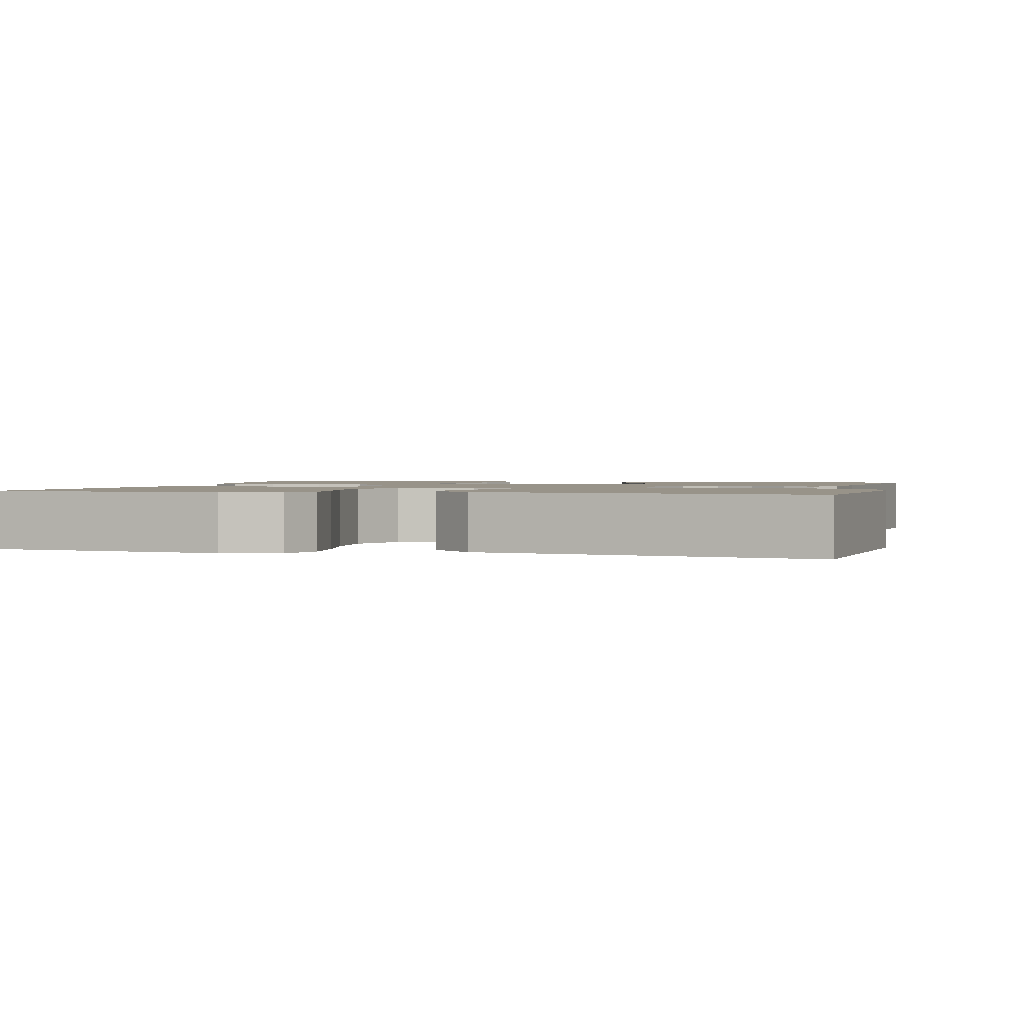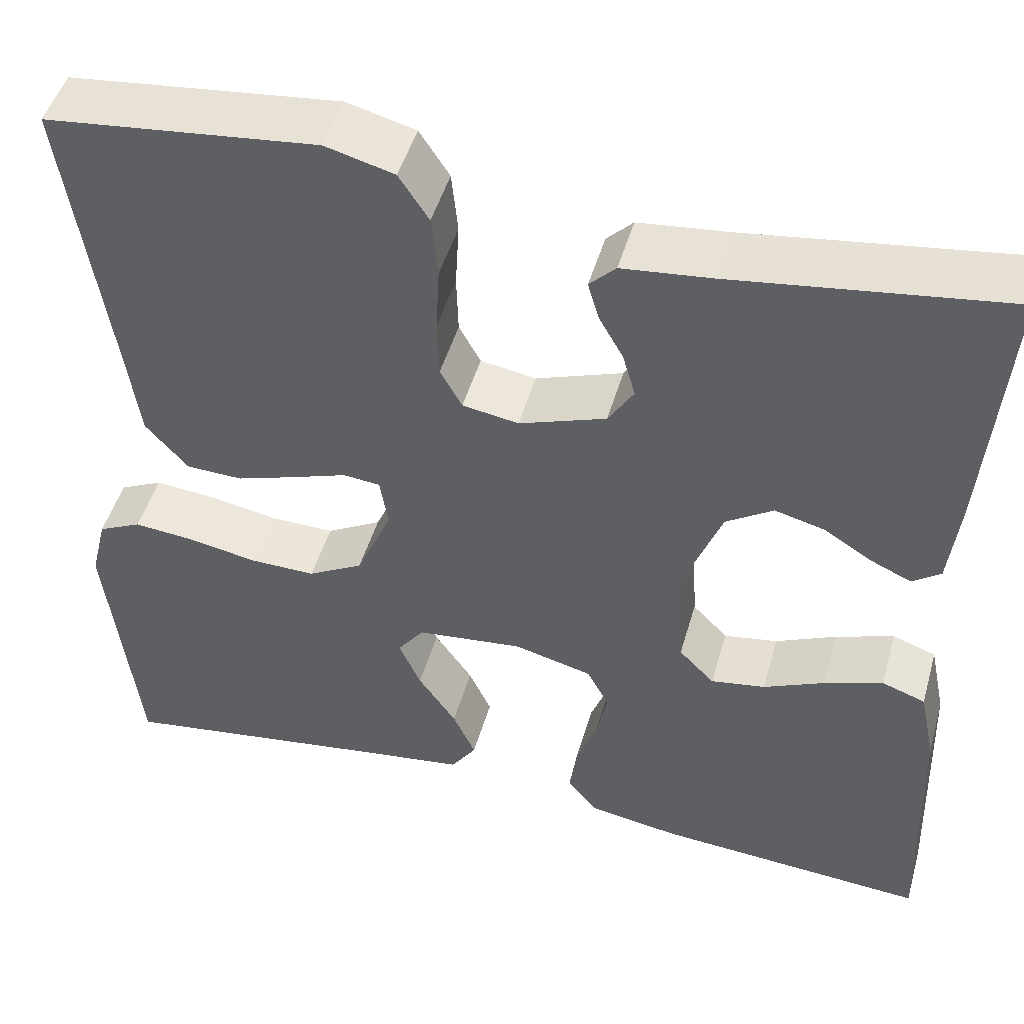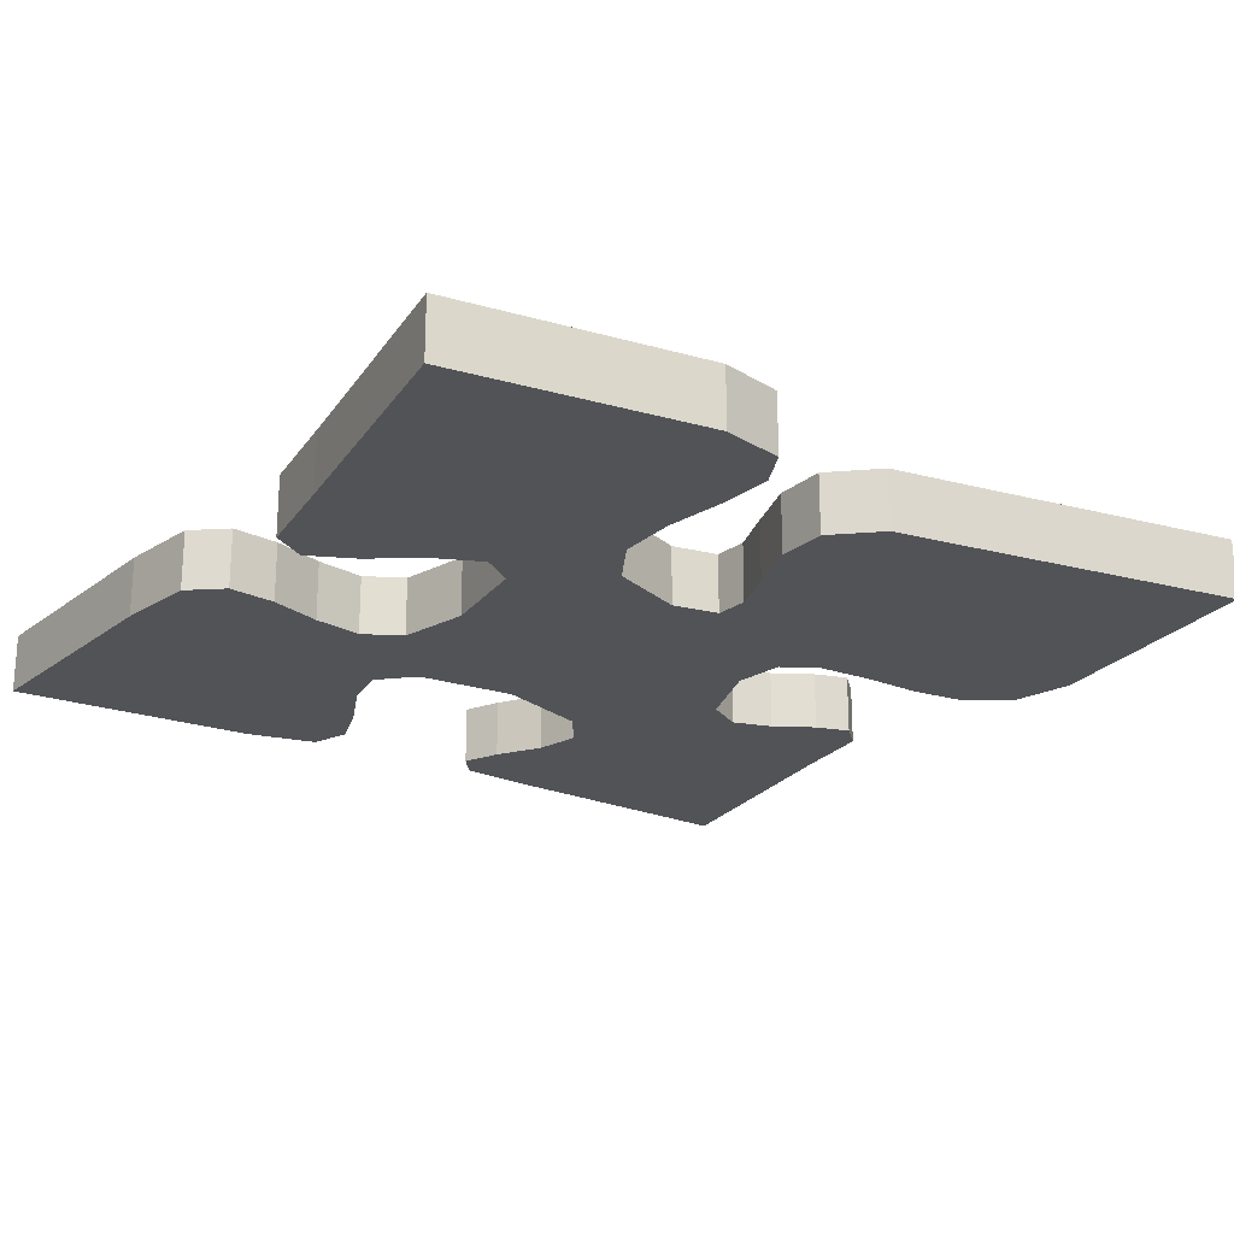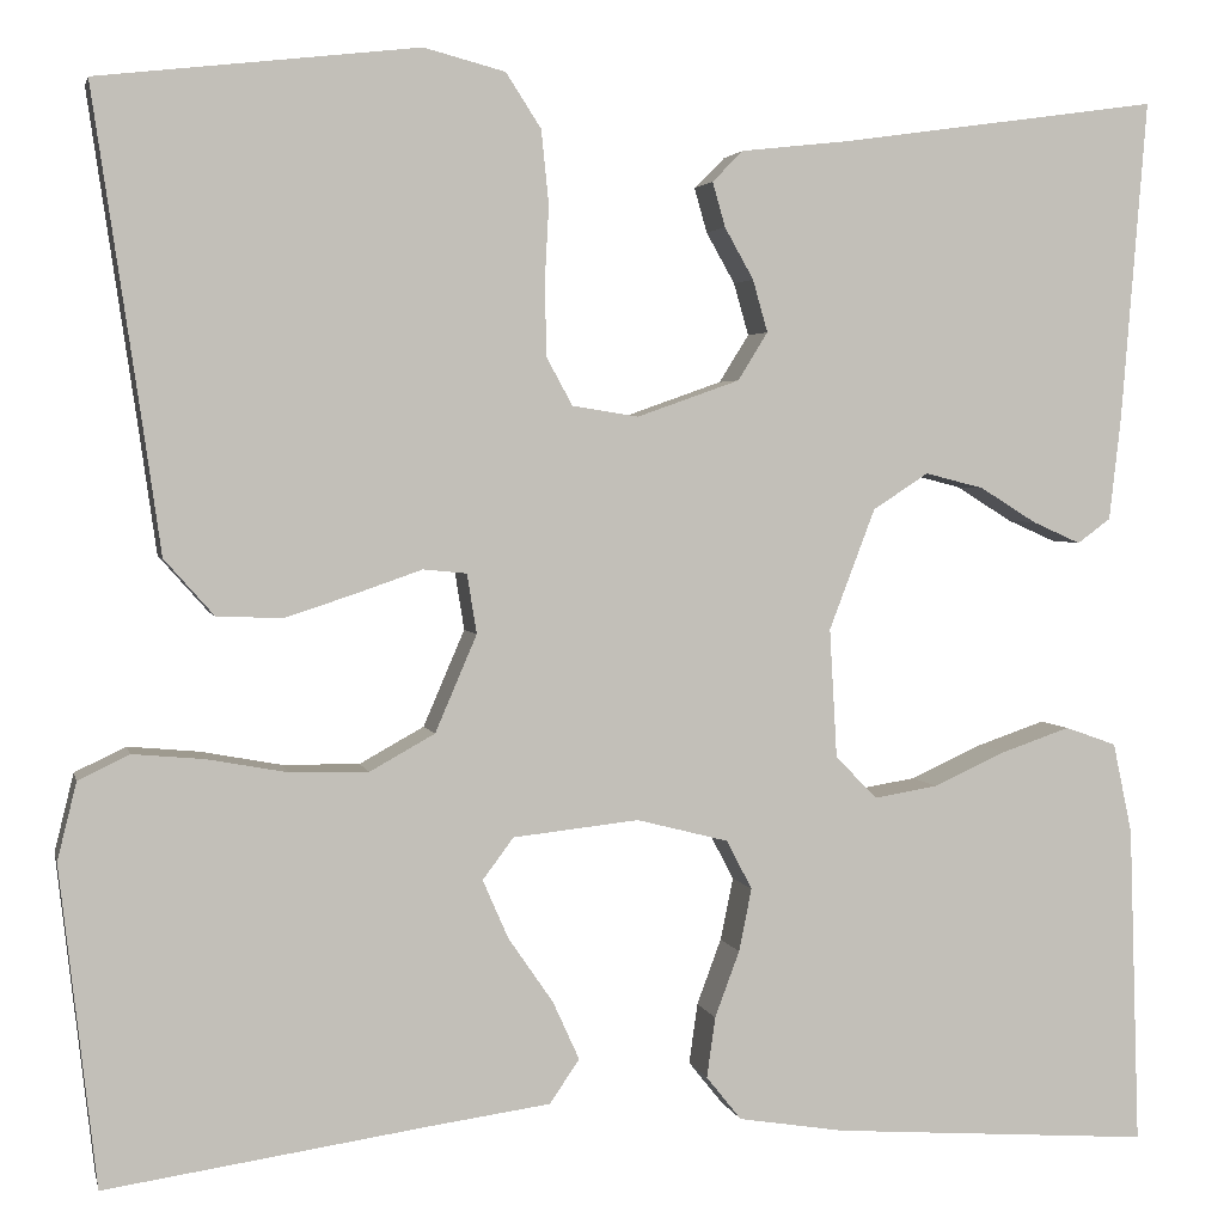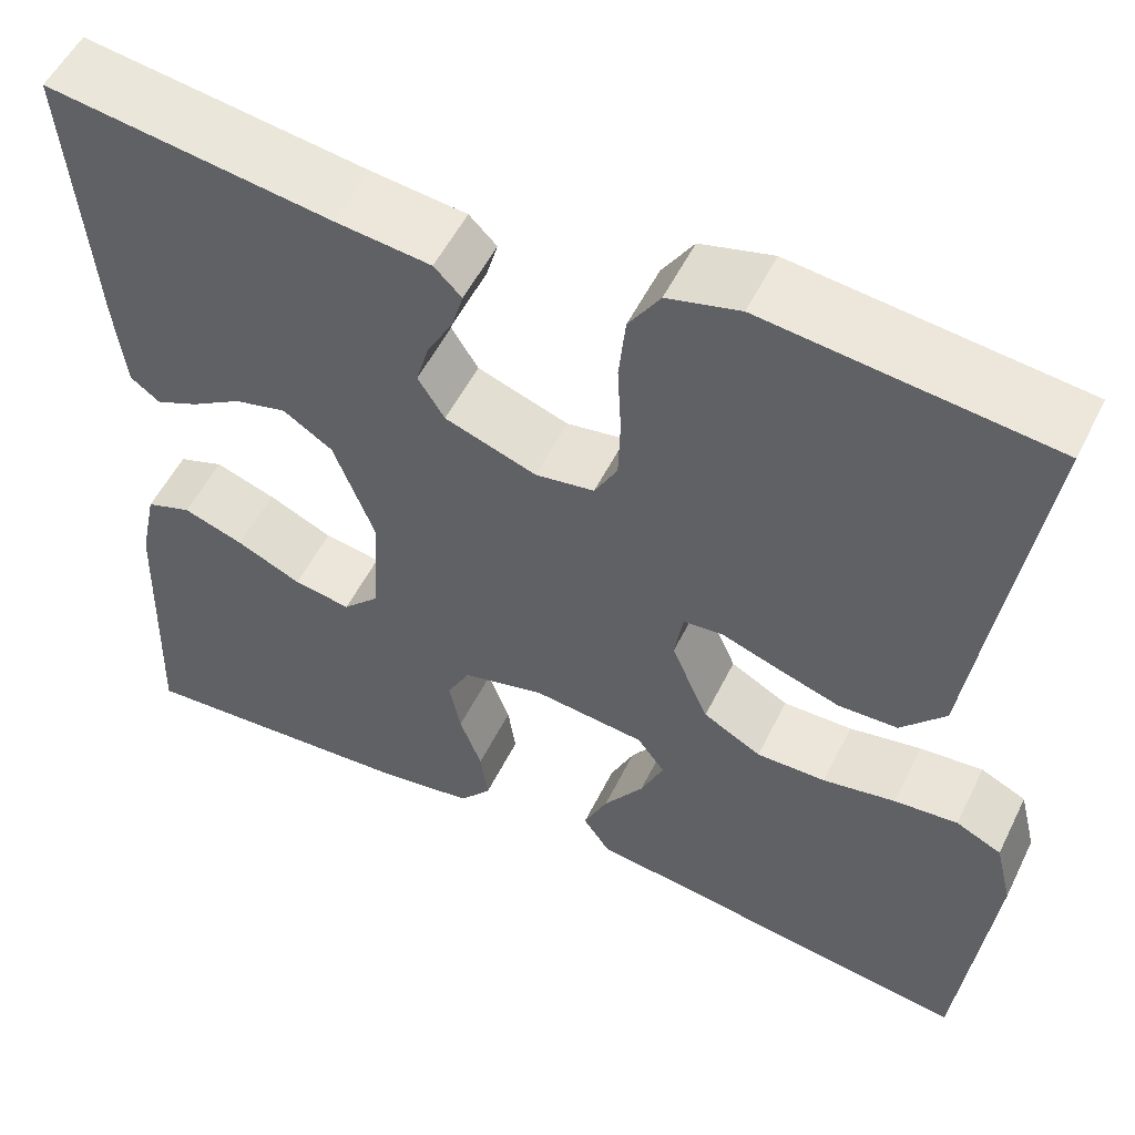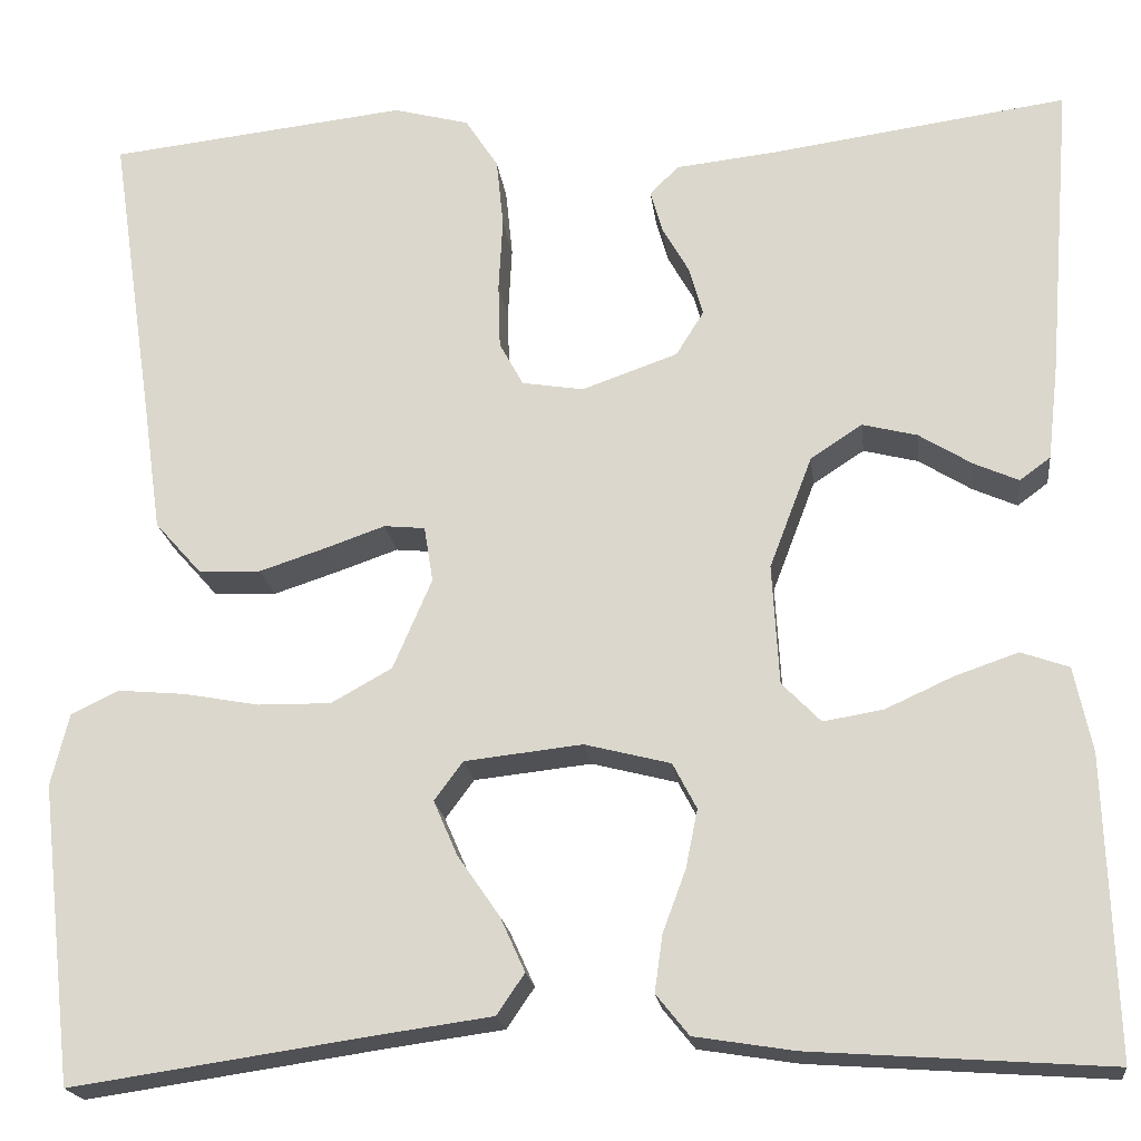
<metadata>
{"format":"obj","ext":"obj","renderer":"f3d","projection":"perspective","resolution":1024,"background":"white","views":[{"elev":1.6,"azim":-75.7,"up":"+Y"},{"elev":48.0,"azim":15.8,"up":"+Z"},{"elev":-21.7,"azim":-123.2,"up":"+Y"},{"elev":3.1,"azim":-12.3,"up":"+Z"},{"elev":53.8,"azim":-154.1,"up":"+Z"},{"elev":-19.7,"azim":6.8,"up":"+Z"}]}
</metadata>
<code>
v 0.5 0.07 -0.5
v 0.2 0.07 -0.479
v 0.1 0.07 -0.463
v 0.067 0.07 -0.422
v 0.075 0.07 -0.365
v 0.098 0.07 -0.303
v 0.11 0.07 -0.244
v 0.086 0.07 -0.198
v 0 0.07 -0.176
v -0.118 0.07 -0.189
v -0.147 0.07 -0.228
v -0.123 0.07 -0.283
v -0.081 0.07 -0.344
v -0.056 0.07 -0.399
v -0.084 0.07 -0.44
v -0.2 0.07 -0.456
v -0.5 0.07 -0.5
v -0.534 0.07 -0.2
v -0.516 0.07 -0.127
v -0.468 0.07 -0.104
v -0.401 0.07 -0.11
v -0.325 0.07 -0.124
v -0.252 0.07 -0.125
v -0.191 0.07 -0.091
v -0.152 0.07 0
v -0.161 0.07 0.056
v -0.202 0.07 0.06
v -0.262 0.07 0.039
v -0.329 0.07 0.017
v -0.391 0.07 0.019
v -0.438 0.07 0.072
v -0.456 0.07 0.2
v -0.5 0.07 0.5
v -0.2 0.07 0.534
v -0.124 0.07 0.514
v -0.091 0.07 0.463
v -0.084 0.07 0.394
v -0.088 0.07 0.32
v -0.086 0.07 0.254
v -0.062 0.07 0.21
v 0 0.07 0.2
v 0.096 0.07 0.234
v 0.124 0.07 0.279
v 0.11 0.07 0.328
v 0.083 0.07 0.376
v 0.071 0.07 0.418
v 0.1 0.07 0.447
v 0.2 0.07 0.458
v 0.5 0.07 0.5
v 0.476 0.07 0.2
v 0.465 0.07 0.103
v 0.434 0.07 0.08
v 0.389 0.07 0.1
v 0.336 0.07 0.133
v 0.281 0.07 0.147
v 0.229 0.07 0.113
v 0.186 0.07 0
v 0.193 0.07 -0.121
v 0.232 0.07 -0.161
v 0.292 0.07 -0.151
v 0.36 0.07 -0.12
v 0.424 0.07 -0.098
v 0.472 0.07 -0.115
v 0.49 0.07 -0.2
v 0.5 0 -0.5
v 0.2 0 -0.479
v 0.1 0 -0.463
v 0.067 0 -0.422
v 0.075 0 -0.365
v 0.098 0 -0.303
v 0.11 0 -0.244
v 0.086 0 -0.198
v 0 0 -0.176
v -0.118 0 -0.189
v -0.147 0 -0.228
v -0.123 0 -0.283
v -0.081 0 -0.344
v -0.056 0 -0.399
v -0.084 0 -0.44
v -0.2 0 -0.456
v -0.5 0 -0.5
v -0.534 0 -0.2
v -0.516 0 -0.127
v -0.468 0 -0.104
v -0.401 0 -0.11
v -0.325 0 -0.124
v -0.252 0 -0.125
v -0.191 0 -0.091
v -0.152 0 0
v -0.161 0 0.056
v -0.202 0 0.06
v -0.262 0 0.039
v -0.329 0 0.017
v -0.391 0 0.019
v -0.438 0 0.072
v -0.456 0 0.2
v -0.5 0 0.5
v -0.2 0 0.534
v -0.124 0 0.514
v -0.091 0 0.463
v -0.084 0 0.394
v -0.088 0 0.32
v -0.086 0 0.254
v -0.062 0 0.21
v 0 0 0.2
v 0.096 0 0.234
v 0.124 0 0.279
v 0.11 0 0.328
v 0.083 0 0.376
v 0.071 0 0.418
v 0.1 0 0.447
v 0.2 0 0.458
v 0.5 0 0.5
v 0.476 0 0.2
v 0.465 0 0.103
v 0.434 0 0.08
v 0.389 0 0.1
v 0.336 0 0.133
v 0.281 0 0.147
v 0.229 0 0.113
v 0.186 0 0
v 0.193 0 -0.121
v 0.232 0 -0.161
v 0.292 0 -0.151
v 0.36 0 -0.12
v 0.424 0 -0.098
v 0.472 0 -0.115
v 0.49 0 -0.2
f 4 5 6
f 3 4 6
f 2 3 6
f 1 2 6
f 64 1 6
f 63 64 6
f 62 63 6
f 61 62 6
f 60 61 6
f 59 60 6 7
f 58 59 7 8
f 57 58 8 9
f 56 57 9 10
f 52 53 54
f 51 52 54
f 50 51 54
f 49 50 54
f 48 49 54
f 48 54 55
f 47 48 55
f 46 47 55
f 45 46 55
f 44 45 55
f 43 44 55 56
f 36 37 38
f 35 36 38
f 34 35 38
f 33 34 38
f 32 33 38
f 32 38 39
f 31 32 39
f 30 31 39
f 29 30 39
f 28 29 39
f 27 28 39
f 26 27 39 40
f 20 21 22
f 19 20 22
f 18 19 22
f 17 18 22
f 16 17 22
f 16 22 23
f 15 16 23
f 14 15 23
f 13 14 23
f 12 13 23
f 11 12 23
f 10 11 23 24
f 42 43 56 10
f 10 24 25
f 42 10 25
f 41 42 25
f 25 26 40 41
f 70 69 68
f 70 68 67
f 70 67 66
f 70 66 65
f 70 65 128
f 70 128 127
f 70 127 126
f 70 126 125
f 70 125 124
f 71 70 124 123
f 72 71 123 122
f 73 72 122 121
f 74 73 121 120
f 118 117 116
f 118 116 115
f 118 115 114
f 118 114 113
f 118 113 112
f 119 118 112
f 119 112 111
f 119 111 110
f 119 110 109
f 119 109 108
f 120 119 108 107
f 102 101 100
f 102 100 99
f 102 99 98
f 102 98 97
f 102 97 96
f 103 102 96
f 103 96 95
f 103 95 94
f 103 94 93
f 103 93 92
f 103 92 91
f 104 103 91 90
f 86 85 84
f 86 84 83
f 86 83 82
f 86 82 81
f 86 81 80
f 87 86 80
f 87 80 79
f 87 79 78
f 87 78 77
f 87 77 76
f 87 76 75
f 88 87 75 74
f 74 120 107 106
f 89 88 74
f 89 74 106
f 89 106 105
f 105 104 90 89
f 1 65 66 2
f 2 66 67 3
f 3 67 68 4
f 4 68 69 5
f 5 69 70 6
f 6 70 71 7
f 7 71 72 8
f 8 72 73 9
f 9 73 74 10
f 10 74 75 11
f 11 75 76 12
f 12 76 77 13
f 13 77 78 14
f 14 78 79 15
f 15 79 80 16
f 16 80 81 17
f 17 81 82 18
f 18 82 83 19
f 19 83 84 20
f 20 84 85 21
f 21 85 86 22
f 22 86 87 23
f 23 87 88 24
f 24 88 89 25
f 25 89 90 26
f 26 90 91 27
f 27 91 92 28
f 28 92 93 29
f 29 93 94 30
f 30 94 95 31
f 31 95 96 32
f 32 96 97 33
f 33 97 98 34
f 34 98 99 35
f 35 99 100 36
f 36 100 101 37
f 37 101 102 38
f 38 102 103 39
f 39 103 104 40
f 40 104 105 41
f 41 105 106 42
f 42 106 107 43
f 43 107 108 44
f 44 108 109 45
f 45 109 110 46
f 46 110 111 47
f 47 111 112 48
f 48 112 113 49
f 49 113 114 50
f 50 114 115 51
f 51 115 116 52
f 52 116 117 53
f 53 117 118 54
f 54 118 119 55
f 55 119 120 56
f 56 120 121 57
f 57 121 122 58
f 58 122 123 59
f 59 123 124 60
f 60 124 125 61
f 61 125 126 62
f 62 126 127 63
f 63 127 128 64
f 64 128 65 1

</code>
